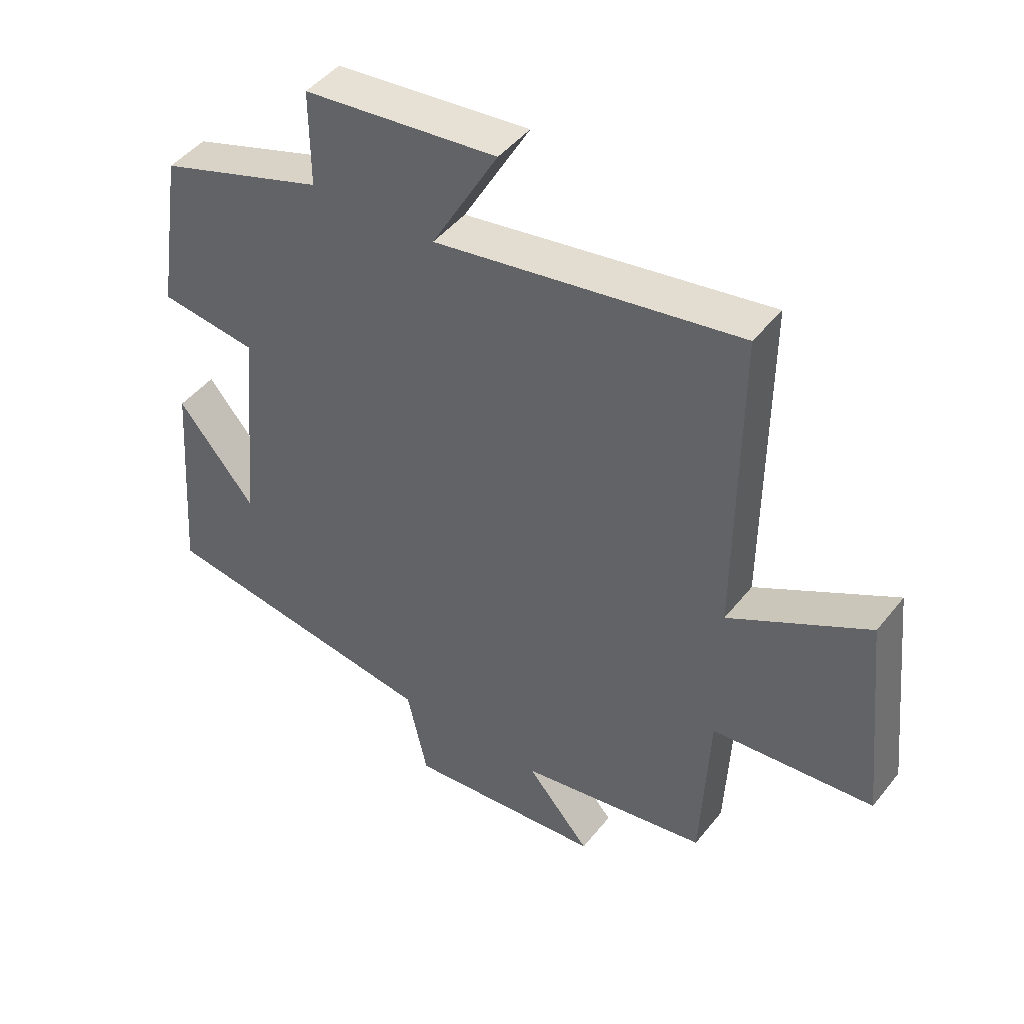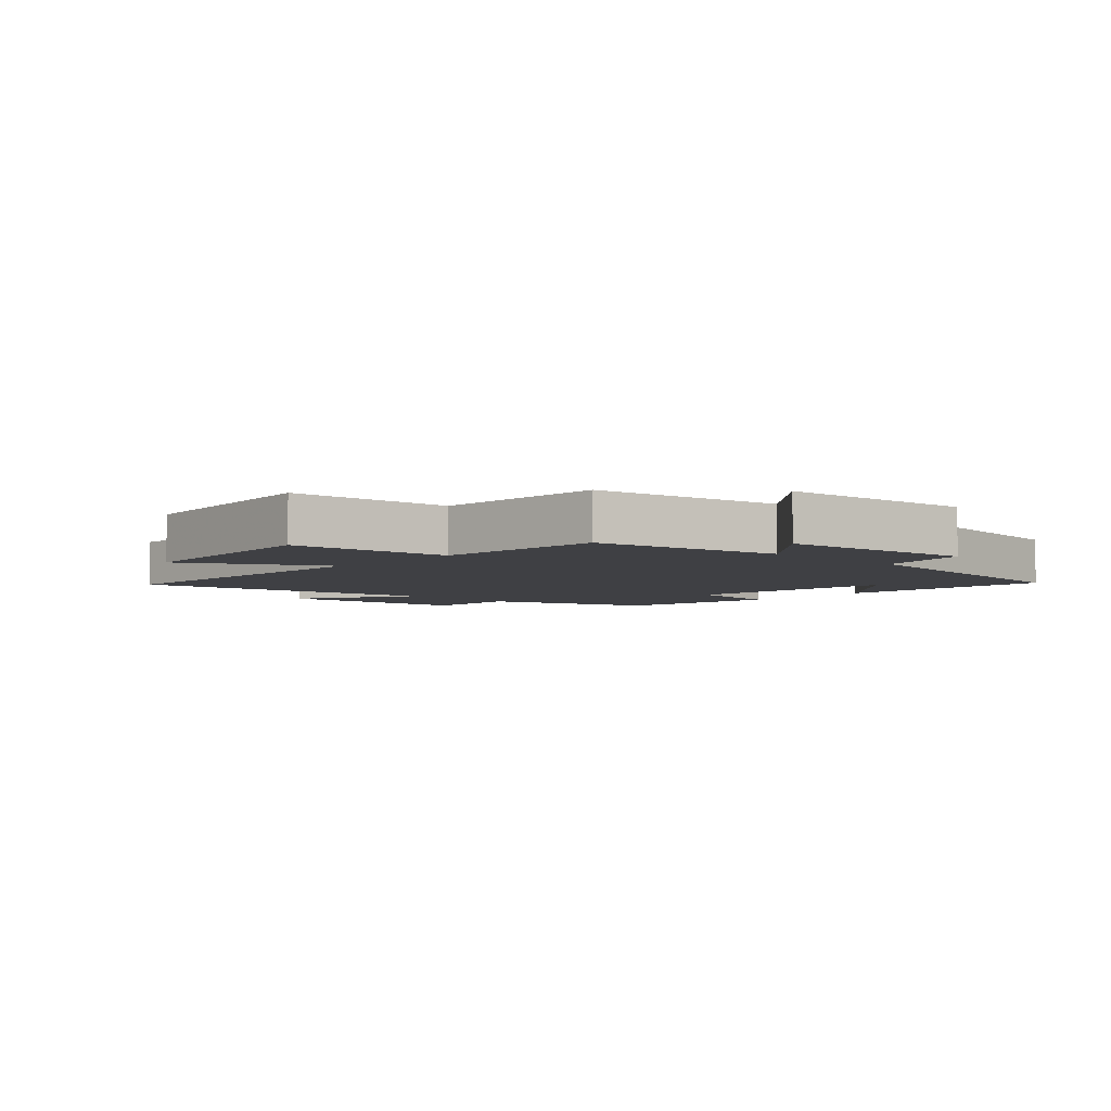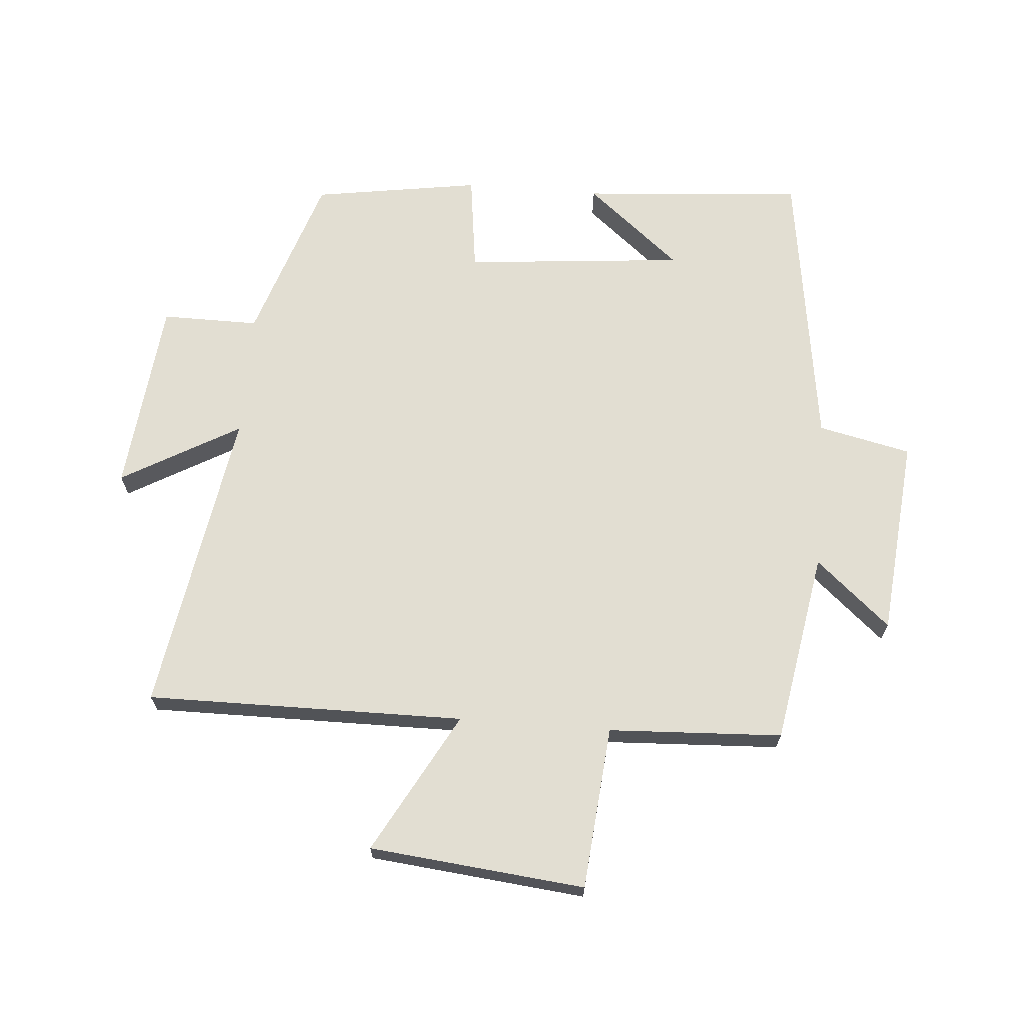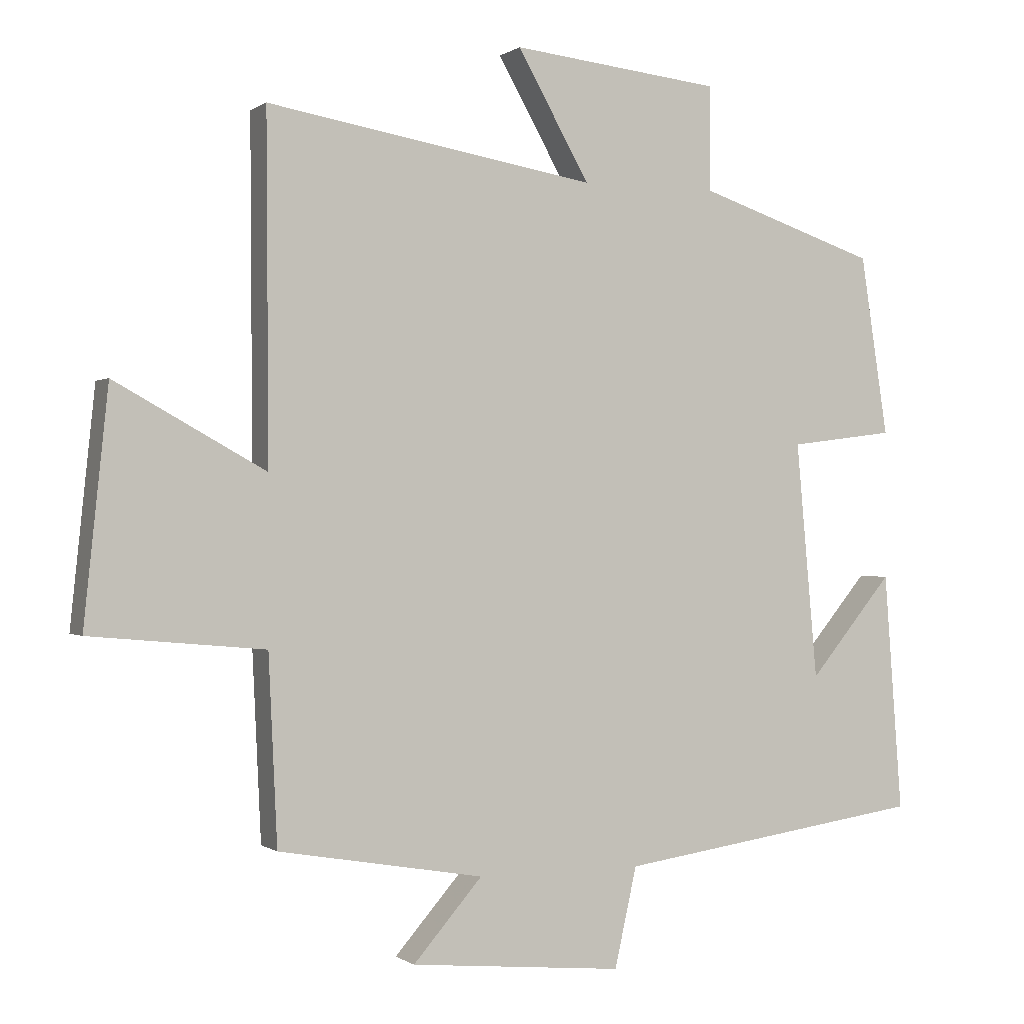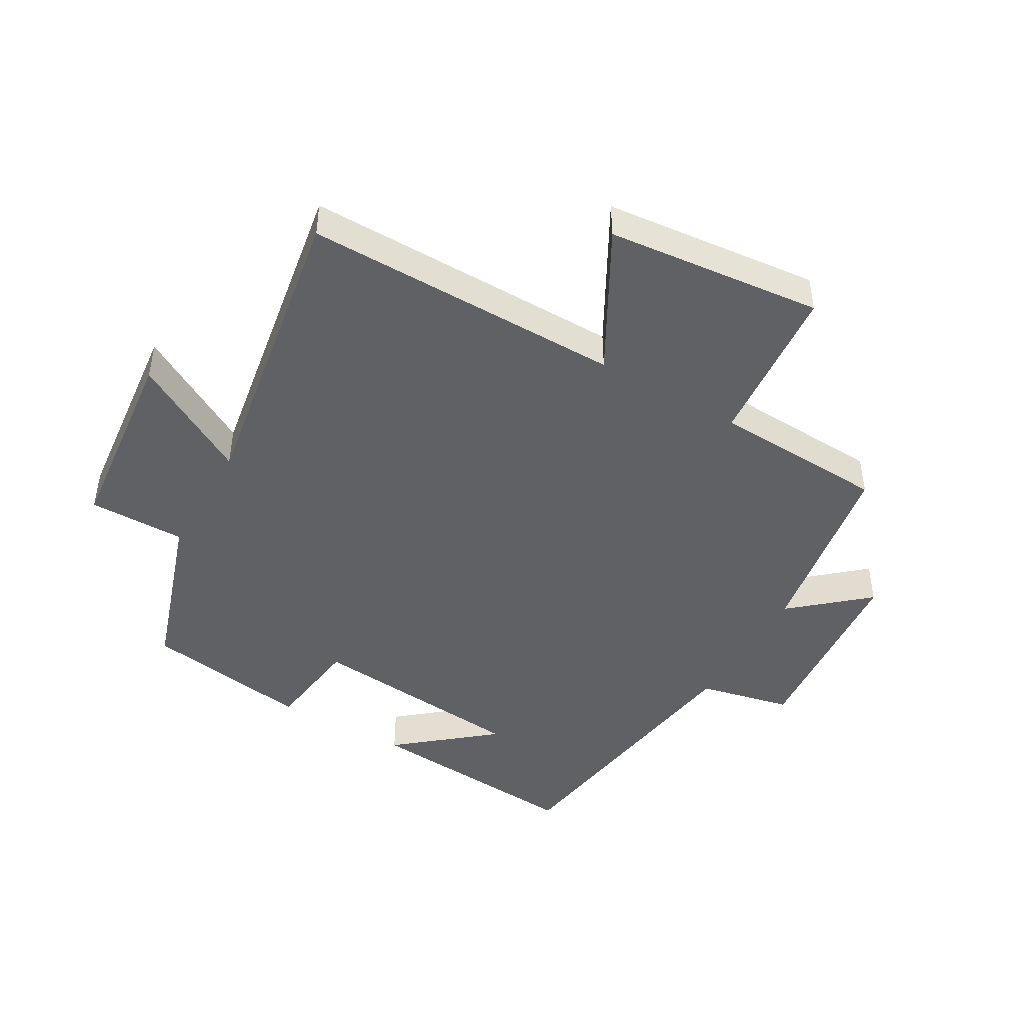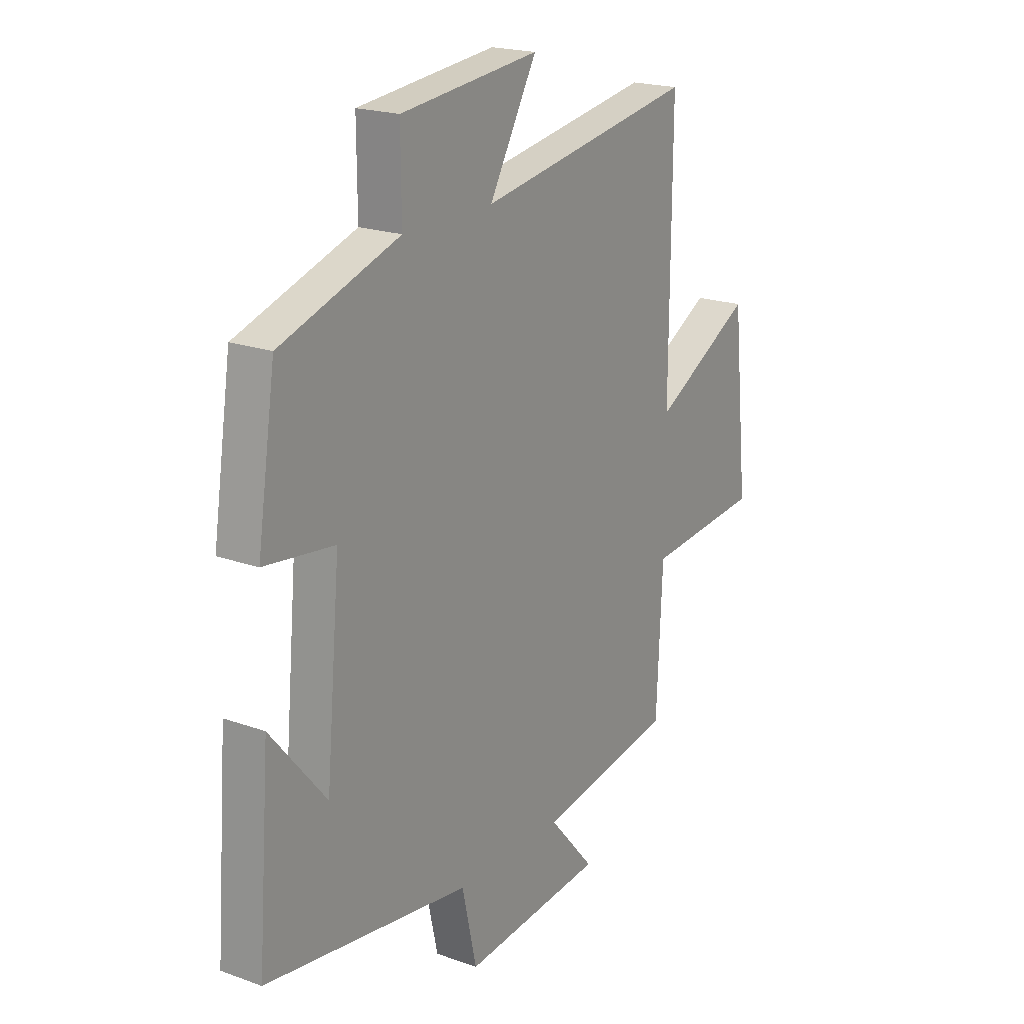
<metadata>
{"format":"obj","ext":"obj","renderer":"f3d","projection":"perspective","resolution":1024,"background":"white","views":[{"elev":45.9,"azim":36.0,"up":"+Z"},{"elev":-5.0,"azim":136.9,"up":"+Y"},{"elev":67.9,"azim":94.5,"up":"+Y"},{"elev":-0.1,"azim":155.6,"up":"+Z"},{"elev":-45.7,"azim":59.9,"up":"+Y"},{"elev":20.1,"azim":-56.5,"up":"+Z"}]}
</metadata>
<code>
v 0.487 0.07 -0.447
v 0.181 0.07 -0.5
v 0.284 0.07 -0.618
v -0.034 0.07 -0.648
v -0.067 0.07 -0.5
v -0.527 0.07 -0.434
v -0.5 0.07 -0.079
v -0.375 0.07 -0.229
v -0.343 0.07 0.123
v -0.5 0.07 0.143
v -0.459 0.07 0.41
v -0.191 0.07 0.5
v -0.192 0.07 0.655
v 0.12 0.07 0.689
v 0.013 0.07 0.5
v 0.503 0.07 0.583
v 0.5 0.07 0.075
v 0.724 0.07 0.199
v 0.76 0.07 -0.145
v 0.5 0.07 -0.169
v 0.487 0 -0.447
v 0.181 0 -0.5
v 0.284 0 -0.618
v -0.034 0 -0.648
v -0.067 0 -0.5
v -0.527 0 -0.434
v -0.5 0 -0.079
v -0.375 0 -0.229
v -0.343 0 0.123
v -0.5 0 0.143
v -0.459 0 0.41
v -0.191 0 0.5
v -0.192 0 0.655
v 0.12 0 0.689
v 0.013 0 0.5
v 0.503 0 0.583
v 0.5 0 0.075
v 0.724 0 0.199
v 0.76 0 -0.145
v 0.5 0 -0.169
f 17 18 19 20
f 17 20 1 2
f 15 16 17 2
f 12 13 14 15
f 11 12 15
f 10 11 15
f 9 10 15
f 8 9 15 2
f 6 7 8
f 5 6 8 2
f 2 3 4 5
f 40 39 38 37
f 22 21 40 37
f 22 37 36 35
f 35 34 33 32
f 35 32 31
f 35 31 30
f 35 30 29
f 22 35 29 28
f 28 27 26
f 22 28 26 25
f 25 24 23 22
f 1 21 22 2
f 2 22 23 3
f 3 23 24 4
f 4 24 25 5
f 5 25 26 6
f 6 26 27 7
f 7 27 28 8
f 8 28 29 9
f 9 29 30 10
f 10 30 31 11
f 11 31 32 12
f 12 32 33 13
f 13 33 34 14
f 14 34 35 15
f 15 35 36 16
f 16 36 37 17
f 17 37 38 18
f 18 38 39 19
f 19 39 40 20
f 20 40 21 1

</code>
